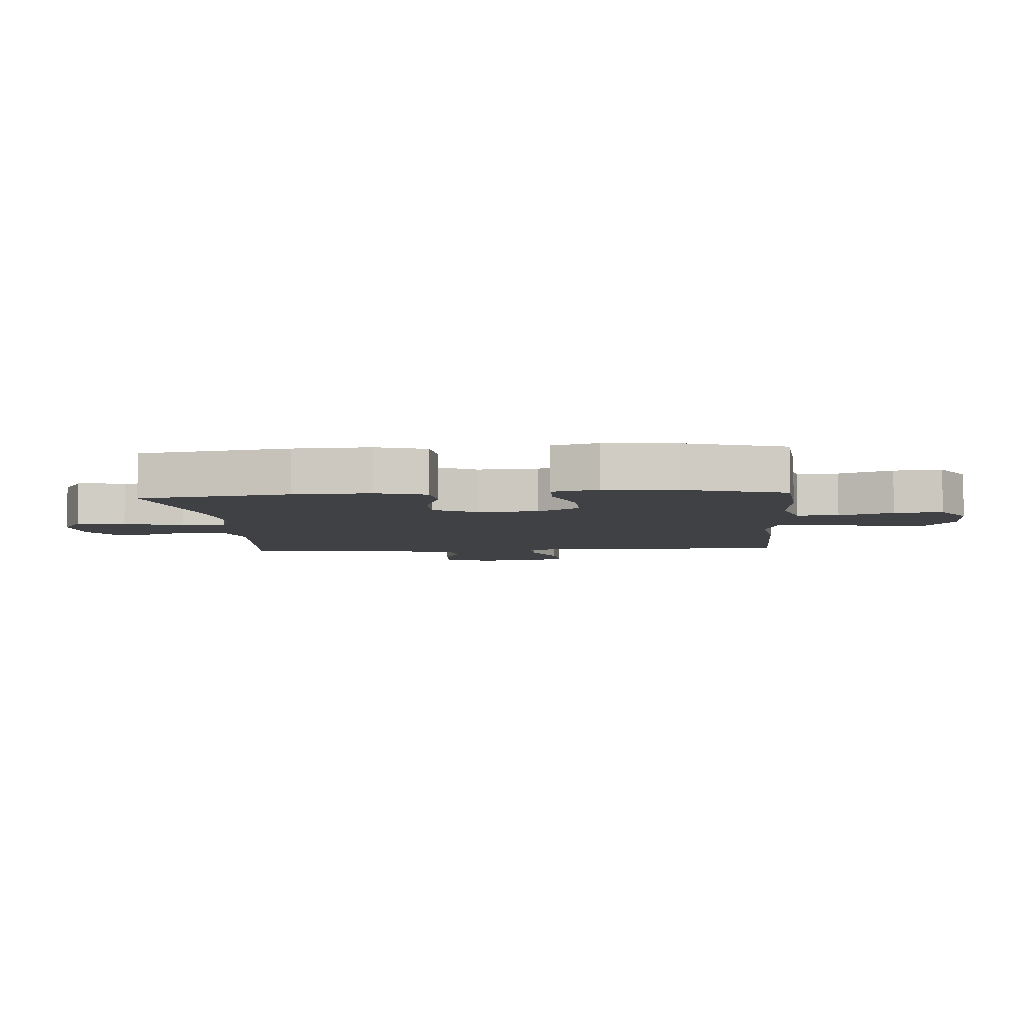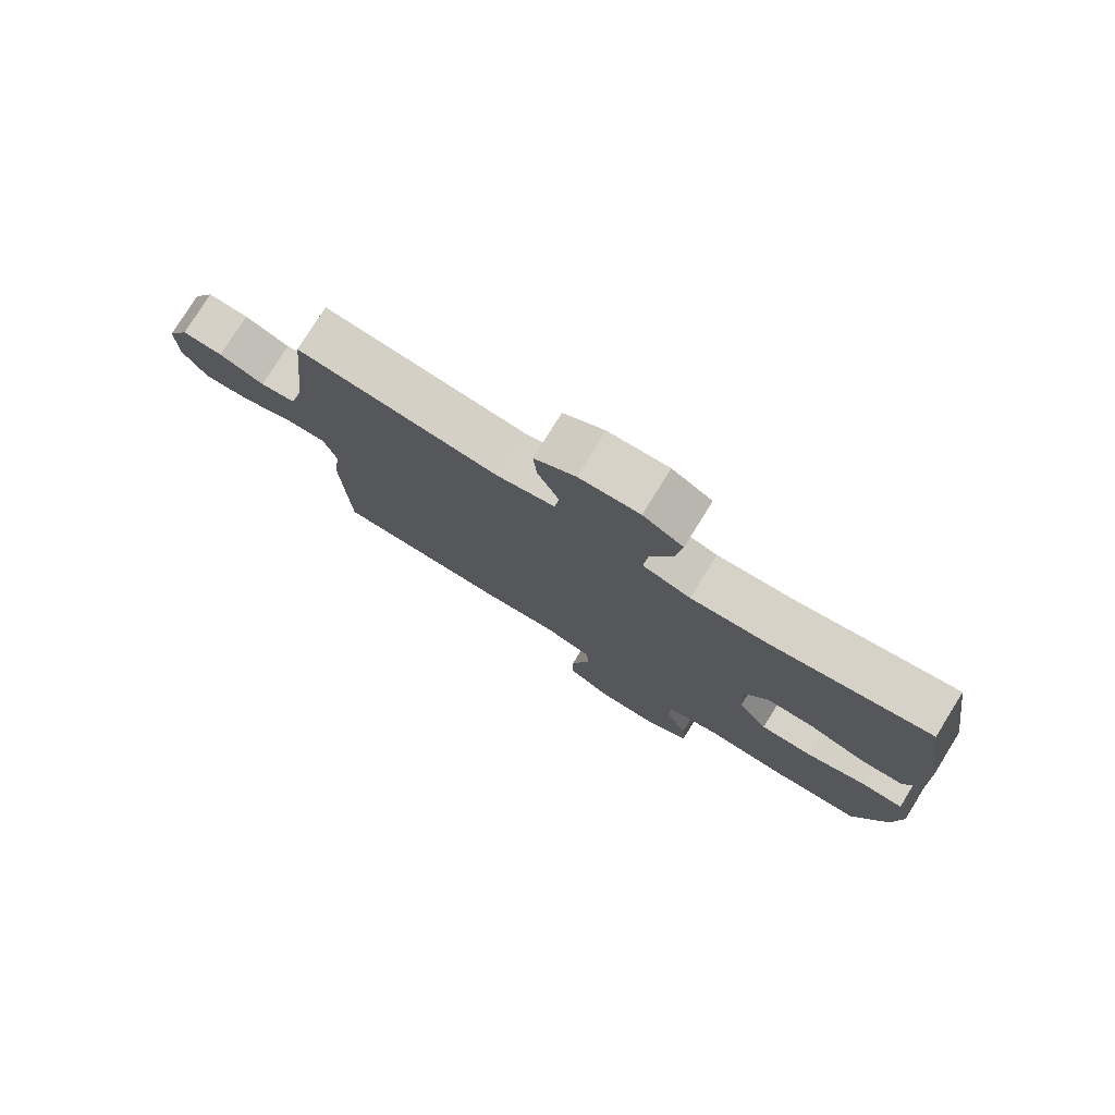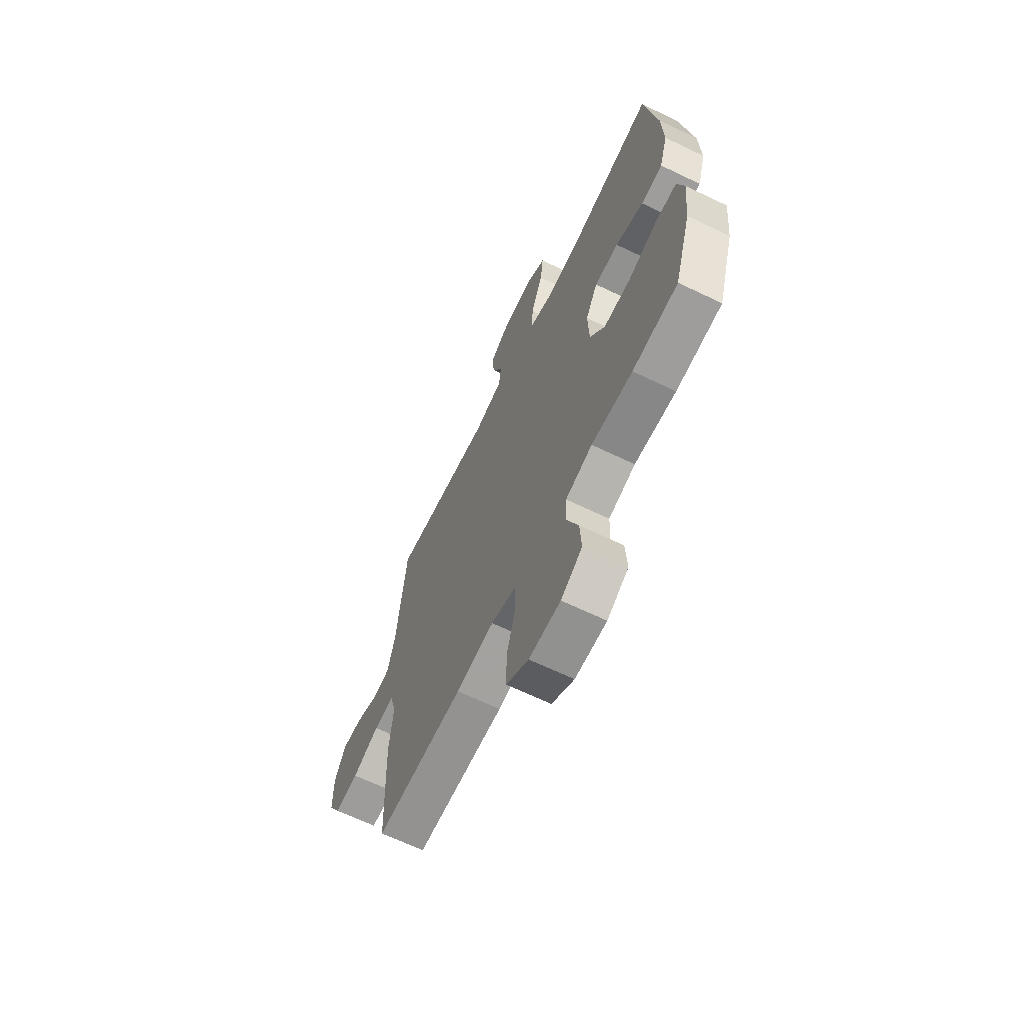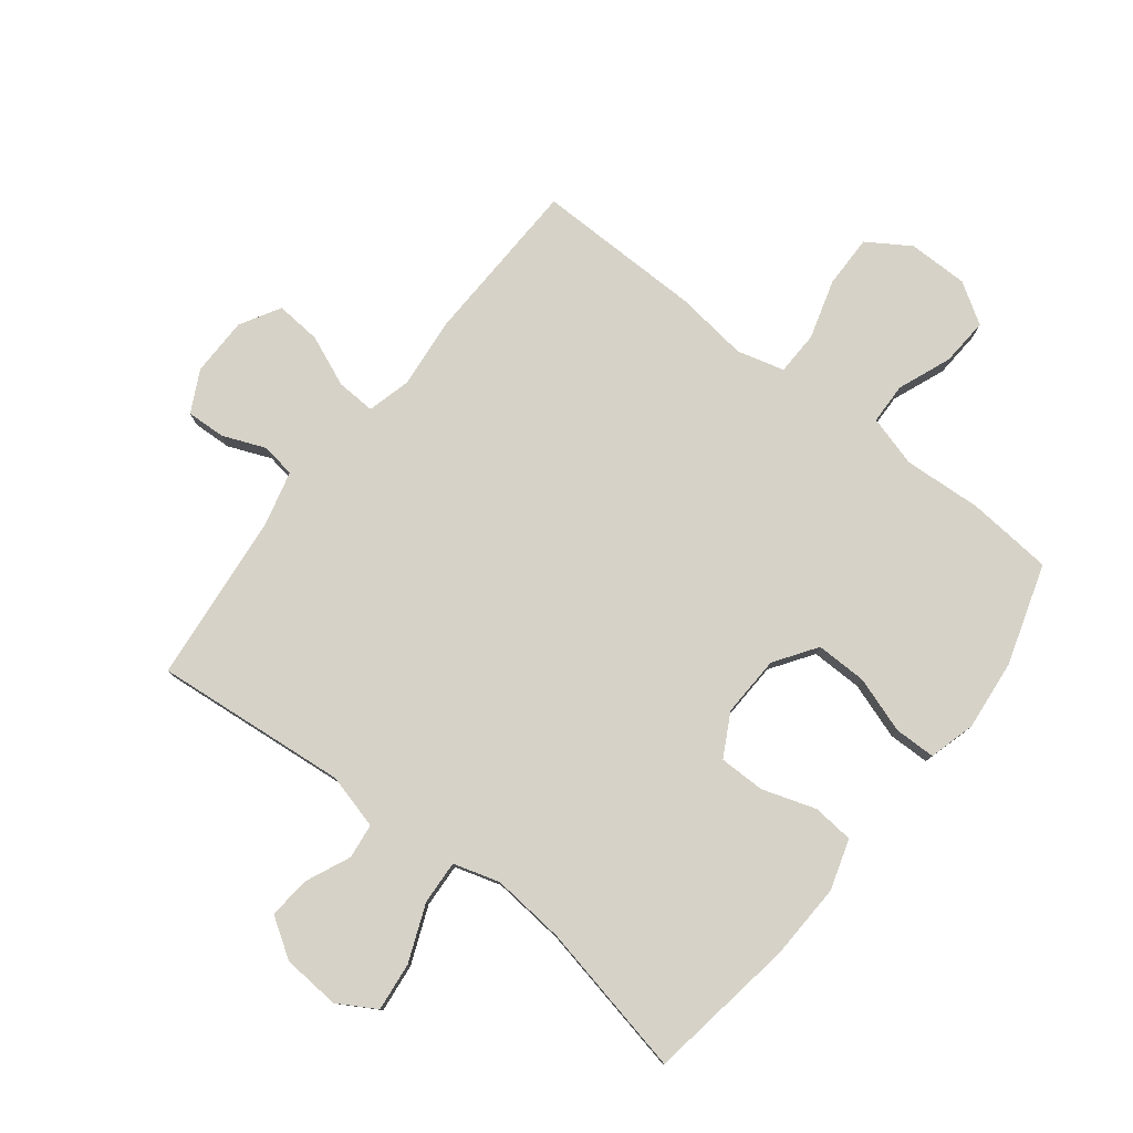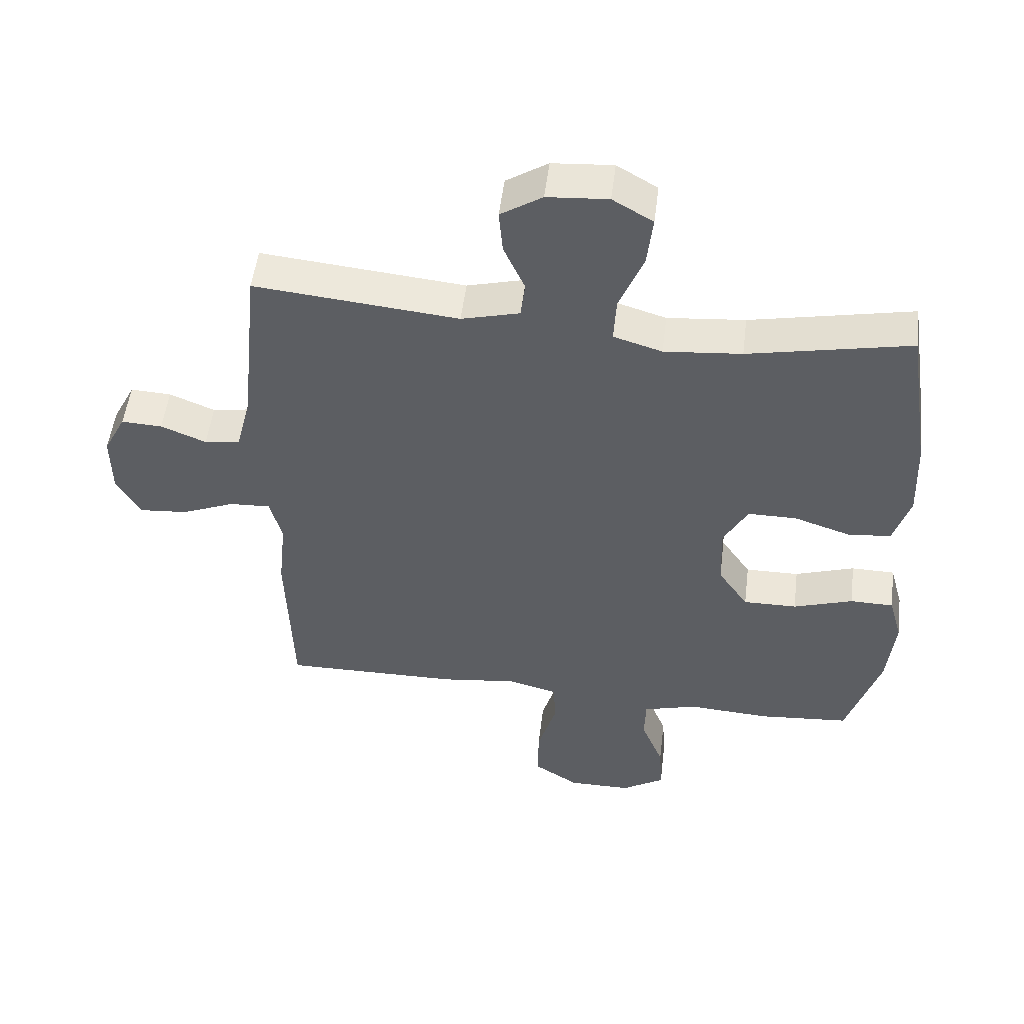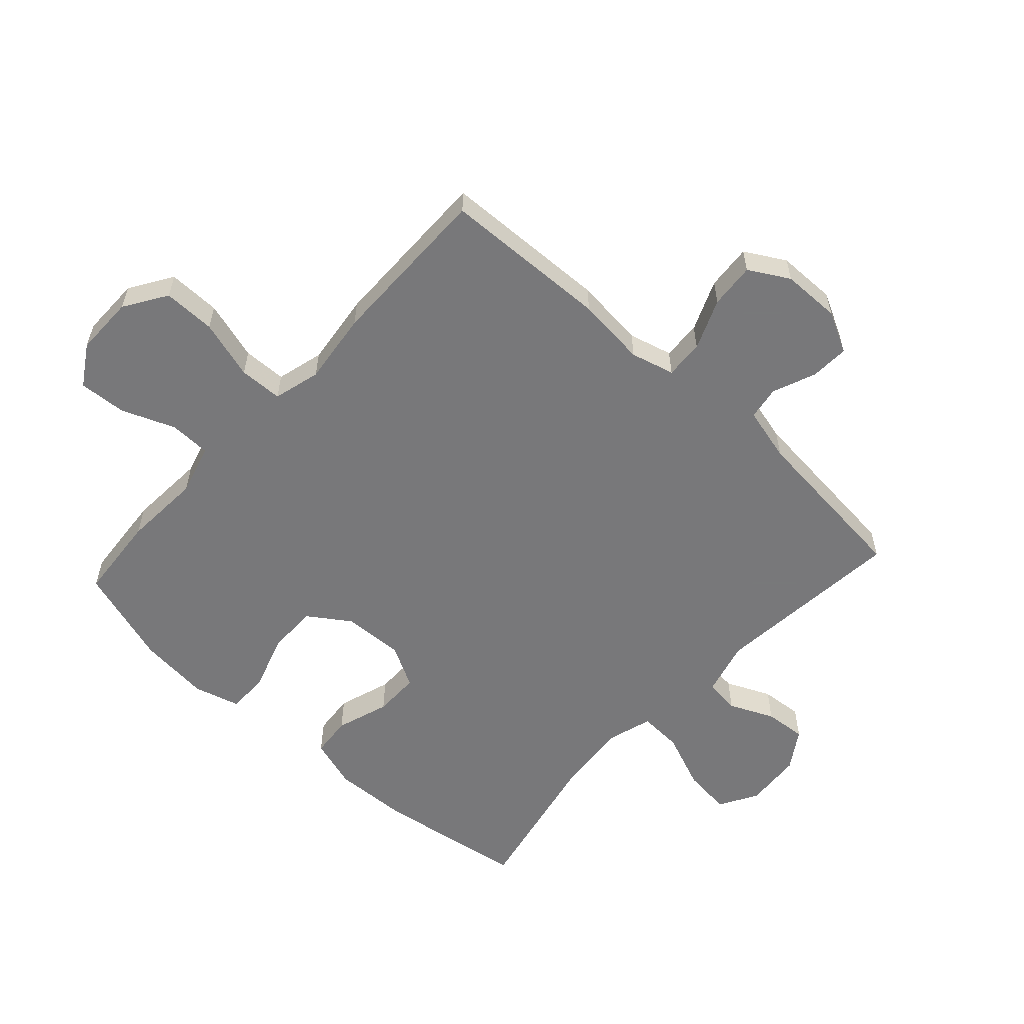
<metadata>
{"format":"obj","ext":"obj","renderer":"f3d","projection":"perspective","resolution":1024,"background":"white","views":[{"elev":-5.7,"azim":94.6,"up":"+Y"},{"elev":78.3,"azim":31.9,"up":"+Z"},{"elev":-65.9,"azim":64.2,"up":"+Z"},{"elev":78.6,"azim":38.0,"up":"+Y"},{"elev":51.5,"azim":7.0,"up":"+Z"},{"elev":-57.6,"azim":-132.4,"up":"+Y"}]}
</metadata>
<code>
v -0.5 0.07 0.5
v -0.181 0.07 0.469
v -0.09 0.07 0.493
v -0.083 0.07 0.551
v -0.116 0.07 0.625
v -0.122 0.07 0.694
v -0.057 0.07 0.736
v 0.038 0.07 0.743
v 0.101 0.07 0.706
v 0.092 0.07 0.626
v 0.054 0.07 0.532
v 0.05 0.07 0.46
v 0.126 0.07 0.437
v 0.247 0.07 0.448
v 0.5 0.07 0.5
v 0.538 0.07 0.254
v 0.543 0.07 0.128
v 0.517 0.07 0.045
v 0.449 0.07 0.039
v 0.361 0.07 0.068
v 0.285 0.07 0.068
v 0.247 0.07 -0.002
v 0.251 0.07 -0.103
v 0.298 0.07 -0.172
v 0.382 0.07 -0.171
v 0.475 0.07 -0.14
v 0.543 0.07 -0.141
v 0.564 0.07 -0.217
v 0.552 0.07 -0.335
v 0.5 0.07 -0.5
v 0.358 0.07 -0.512
v 0.229 0.07 -0.504
v 0.145 0.07 -0.528
v 0.143 0.07 -0.596
v 0.178 0.07 -0.684
v 0.183 0.07 -0.763
v 0.116 0.07 -0.805
v 0.017 0.07 -0.805
v -0.053 0.07 -0.76
v -0.052 0.07 -0.673
v -0.023 0.07 -0.575
v -0.025 0.07 -0.503
v -0.103 0.07 -0.482
v -0.223 0.07 -0.497
v -0.5 0.07 -0.5
v -0.509 0.07 -0.223
v -0.497 0.07 -0.107
v -0.516 0.07 -0.035
v -0.58 0.07 -0.038
v -0.664 0.07 -0.073
v -0.739 0.07 -0.079
v -0.777 0.07 -0.013
v -0.778 0.07 0.084
v -0.743 0.07 0.152
v -0.679 0.07 0.149
v -0.608 0.07 0.12
v -0.552 0.07 0.129
v -0.529 0.07 0.219
v -0.5 0 0.5
v -0.181 0 0.469
v -0.09 0 0.493
v -0.083 0 0.551
v -0.116 0 0.625
v -0.122 0 0.694
v -0.057 0 0.736
v 0.038 0 0.743
v 0.101 0 0.706
v 0.092 0 0.626
v 0.054 0 0.532
v 0.05 0 0.46
v 0.126 0 0.437
v 0.247 0 0.448
v 0.5 0 0.5
v 0.538 0 0.254
v 0.543 0 0.128
v 0.517 0 0.045
v 0.449 0 0.039
v 0.361 0 0.068
v 0.285 0 0.068
v 0.247 0 -0.002
v 0.251 0 -0.103
v 0.298 0 -0.172
v 0.382 0 -0.171
v 0.475 0 -0.14
v 0.543 0 -0.141
v 0.564 0 -0.217
v 0.552 0 -0.335
v 0.5 0 -0.5
v 0.358 0 -0.512
v 0.229 0 -0.504
v 0.145 0 -0.528
v 0.143 0 -0.596
v 0.178 0 -0.684
v 0.183 0 -0.763
v 0.116 0 -0.805
v 0.017 0 -0.805
v -0.053 0 -0.76
v -0.052 0 -0.673
v -0.023 0 -0.575
v -0.025 0 -0.503
v -0.103 0 -0.482
v -0.223 0 -0.497
v -0.5 0 -0.5
v -0.509 0 -0.223
v -0.497 0 -0.107
v -0.516 0 -0.035
v -0.58 0 -0.038
v -0.664 0 -0.073
v -0.739 0 -0.079
v -0.777 0 -0.013
v -0.778 0 0.084
v -0.743 0 0.152
v -0.679 0 0.149
v -0.608 0 0.12
v -0.552 0 0.129
v -0.529 0 0.219
f 53 54 55 56
f 53 56 57
f 52 53 57
f 49 50 51 52
f 48 49 52 57
f 47 48 57 58
f 43 44 45 46
f 42 43 46 47
f 38 39 40 41
f 38 41 42
f 37 38 42
f 34 35 36 37
f 33 34 37 42
f 32 33 42 47
f 25 26 27 28
f 24 25 28 29
f 17 18 19 20
f 17 20 21
f 14 15 16 17
f 13 14 17 21
f 12 13 21 22
f 8 9 10 11
f 8 11 12
f 7 8 12
f 4 5 6 7
f 3 4 7 12
f 2 3 12 22
f 24 29 30 31
f 23 24 31 32
f 23 32 47 58
f 22 23 58
f 1 2 22 58
f 114 113 112 111
f 115 114 111
f 115 111 110
f 110 109 108 107
f 115 110 107 106
f 116 115 106 105
f 104 103 102 101
f 105 104 101 100
f 99 98 97 96
f 100 99 96
f 100 96 95
f 95 94 93 92
f 100 95 92 91
f 105 100 91 90
f 86 85 84 83
f 87 86 83 82
f 78 77 76 75
f 79 78 75
f 75 74 73 72
f 79 75 72 71
f 80 79 71 70
f 69 68 67 66
f 70 69 66
f 70 66 65
f 65 64 63 62
f 70 65 62 61
f 80 70 61 60
f 89 88 87 82
f 90 89 82 81
f 116 105 90 81
f 116 81 80
f 116 80 60 59
f 1 59 60 2
f 2 60 61 3
f 3 61 62 4
f 4 62 63 5
f 5 63 64 6
f 6 64 65 7
f 7 65 66 8
f 8 66 67 9
f 9 67 68 10
f 10 68 69 11
f 11 69 70 12
f 12 70 71 13
f 13 71 72 14
f 14 72 73 15
f 15 73 74 16
f 16 74 75 17
f 17 75 76 18
f 18 76 77 19
f 19 77 78 20
f 20 78 79 21
f 21 79 80 22
f 22 80 81 23
f 23 81 82 24
f 24 82 83 25
f 25 83 84 26
f 26 84 85 27
f 27 85 86 28
f 28 86 87 29
f 29 87 88 30
f 30 88 89 31
f 31 89 90 32
f 32 90 91 33
f 33 91 92 34
f 34 92 93 35
f 35 93 94 36
f 36 94 95 37
f 37 95 96 38
f 38 96 97 39
f 39 97 98 40
f 40 98 99 41
f 41 99 100 42
f 42 100 101 43
f 43 101 102 44
f 44 102 103 45
f 45 103 104 46
f 46 104 105 47
f 47 105 106 48
f 48 106 107 49
f 49 107 108 50
f 50 108 109 51
f 51 109 110 52
f 52 110 111 53
f 53 111 112 54
f 54 112 113 55
f 55 113 114 56
f 56 114 115 57
f 57 115 116 58
f 58 116 59 1

</code>
